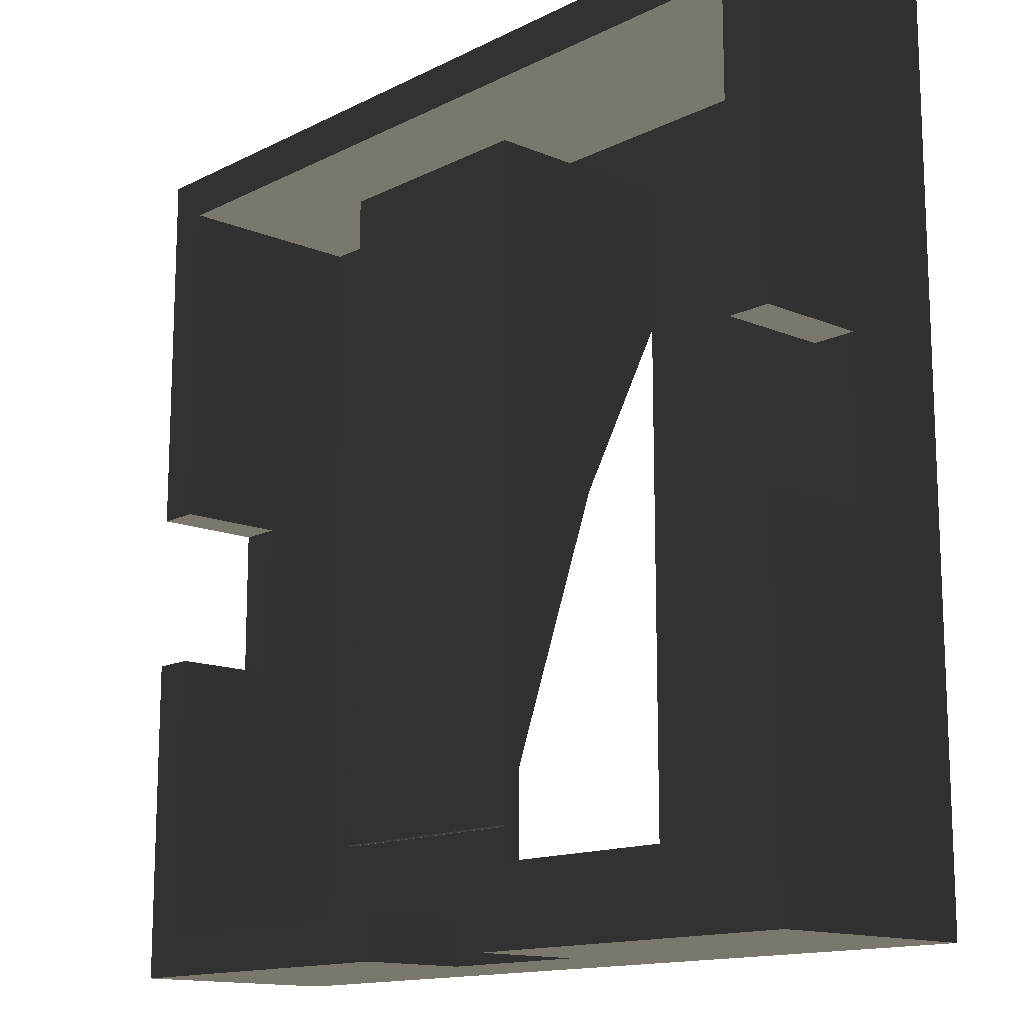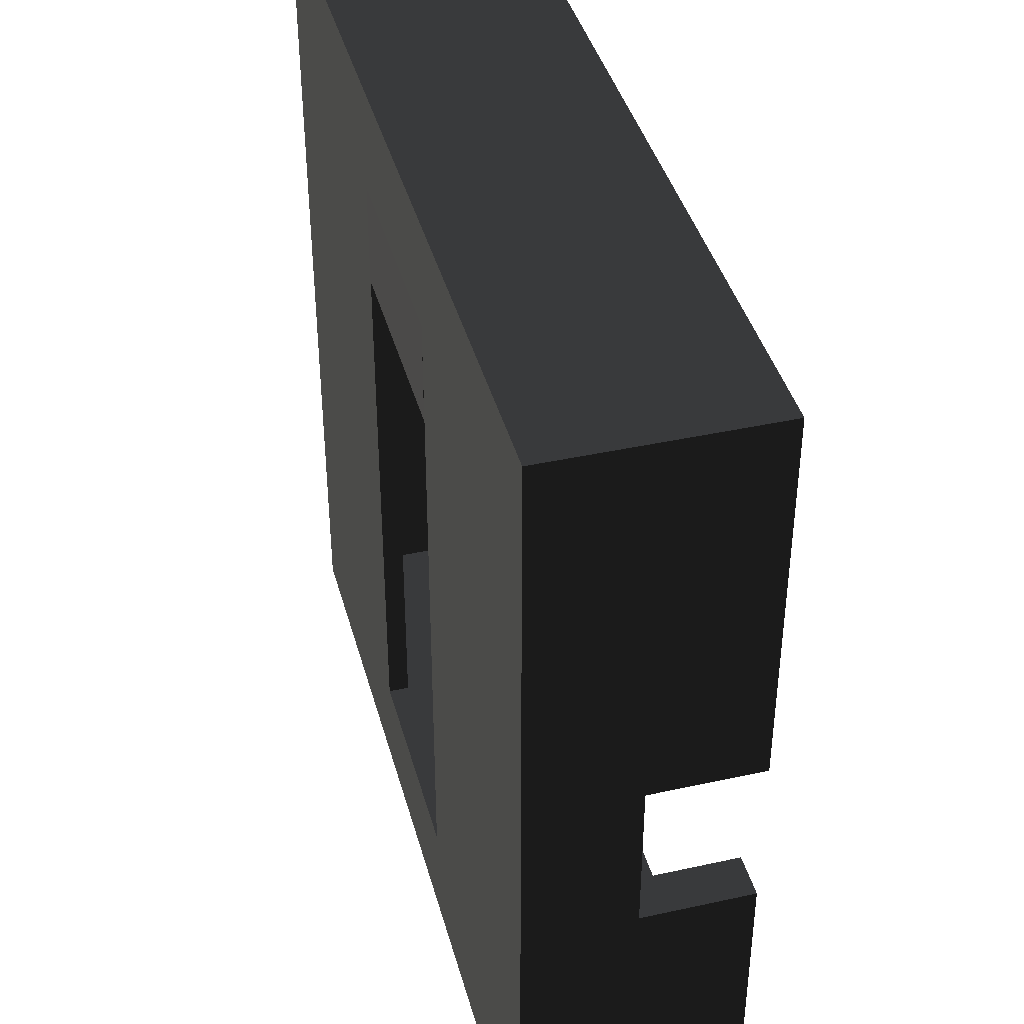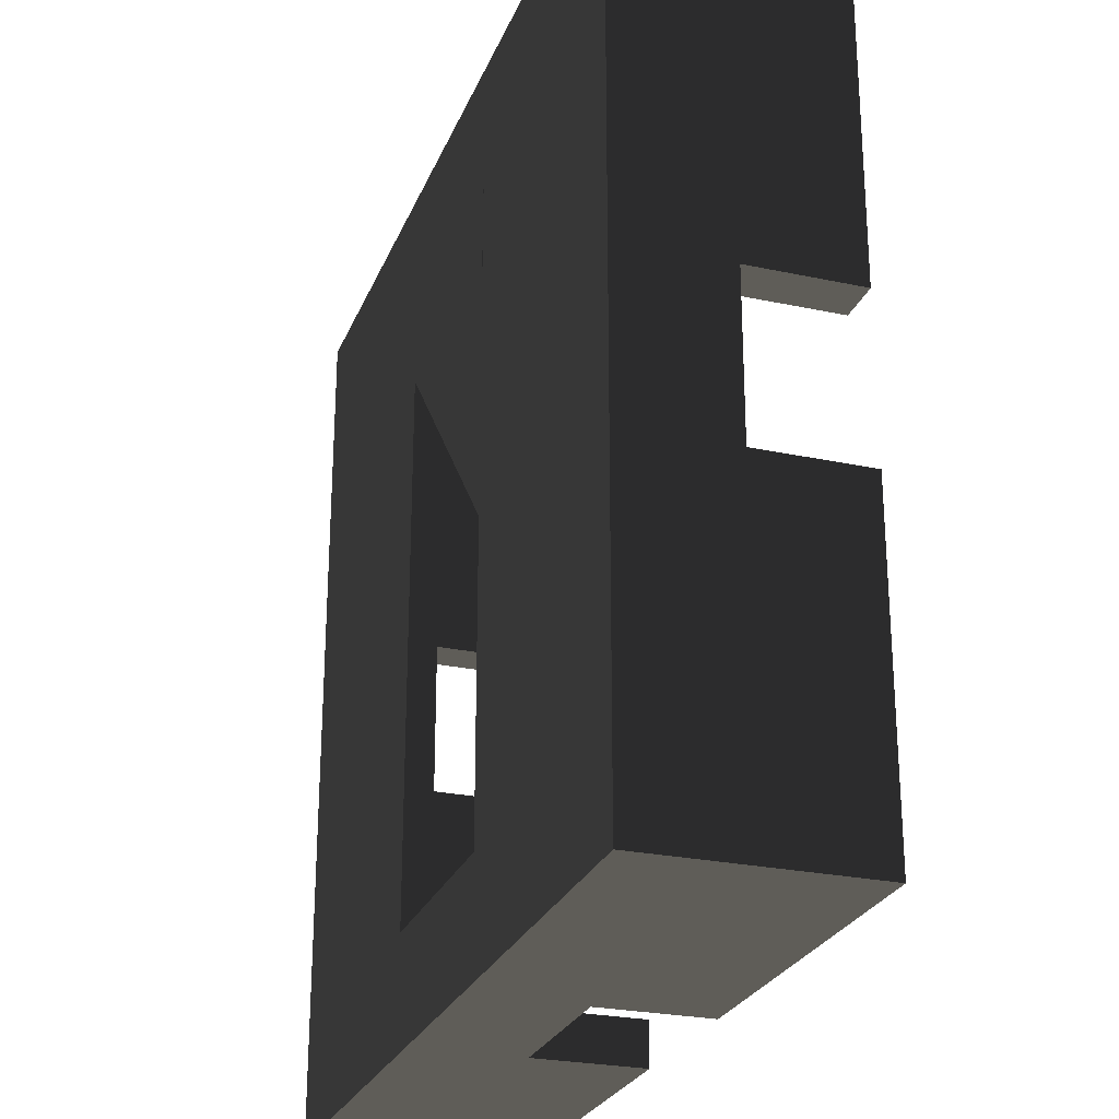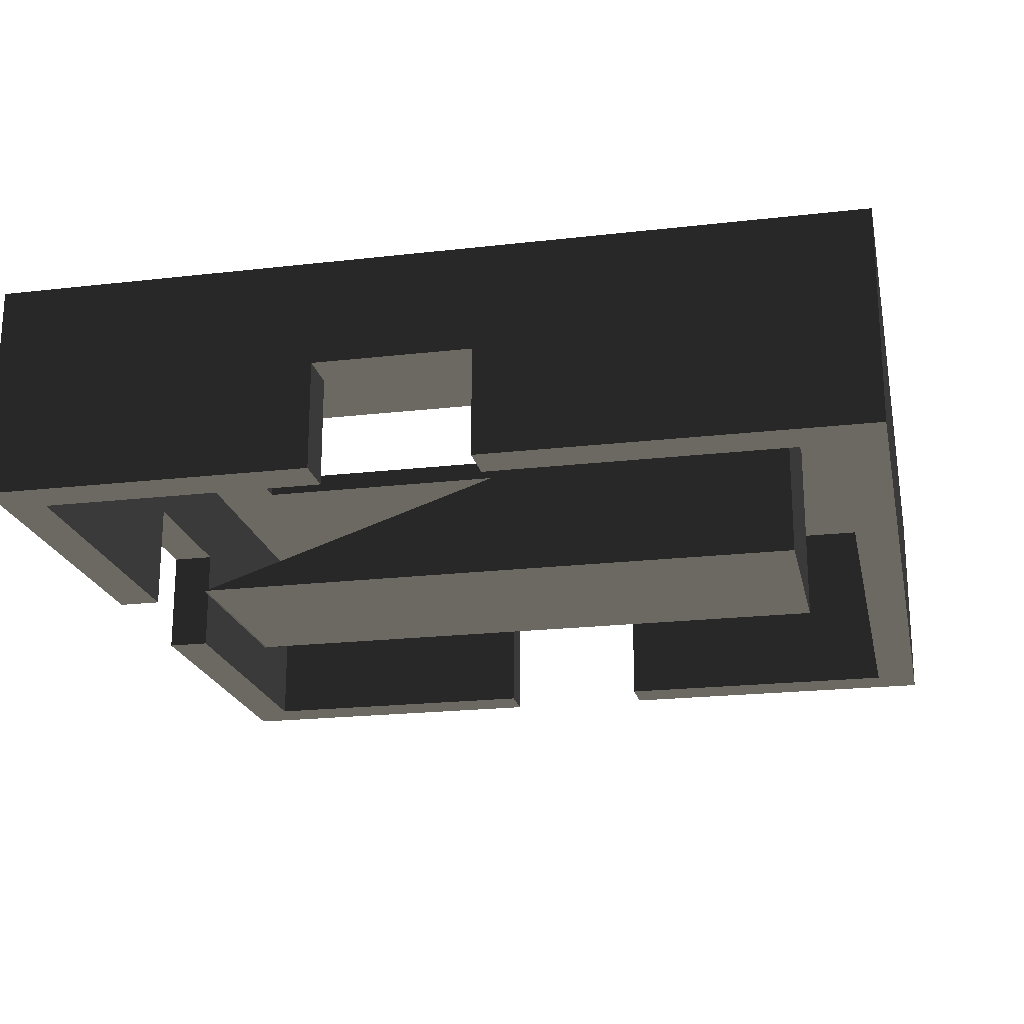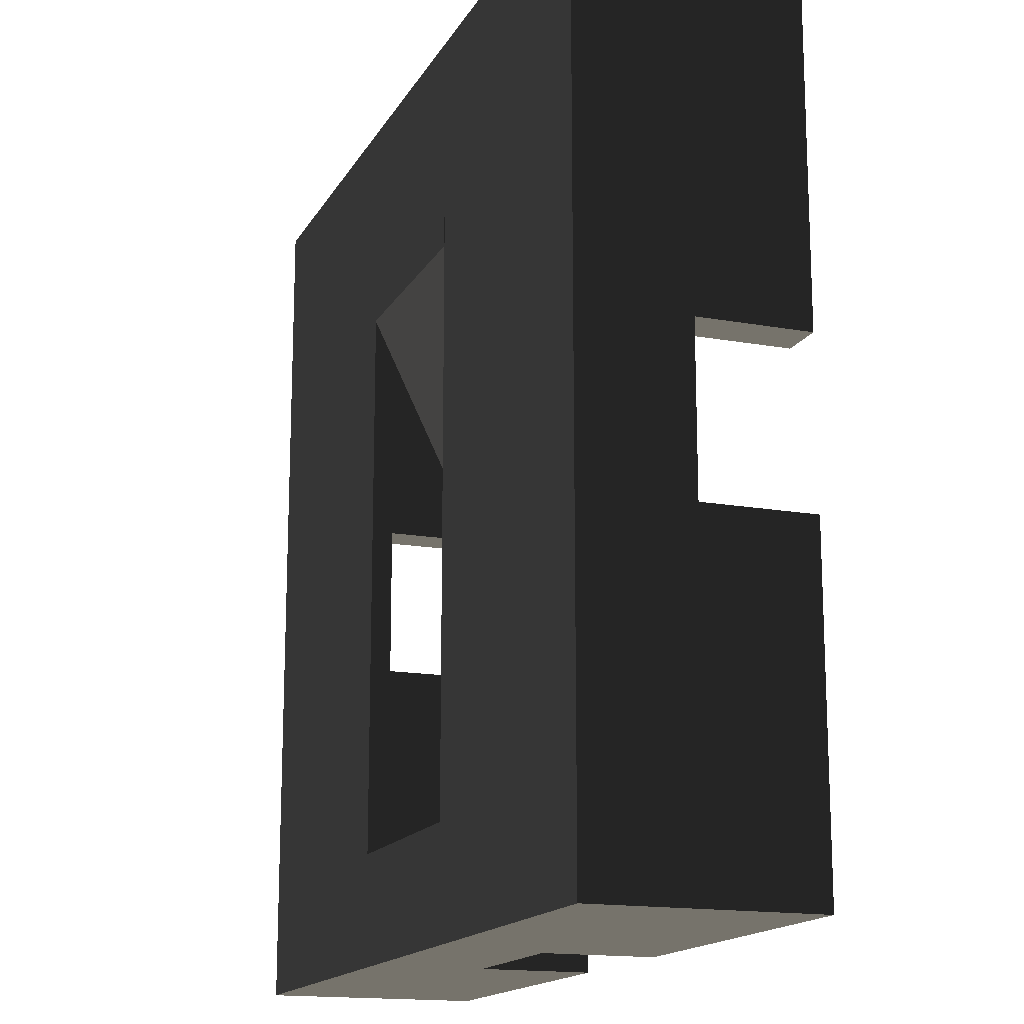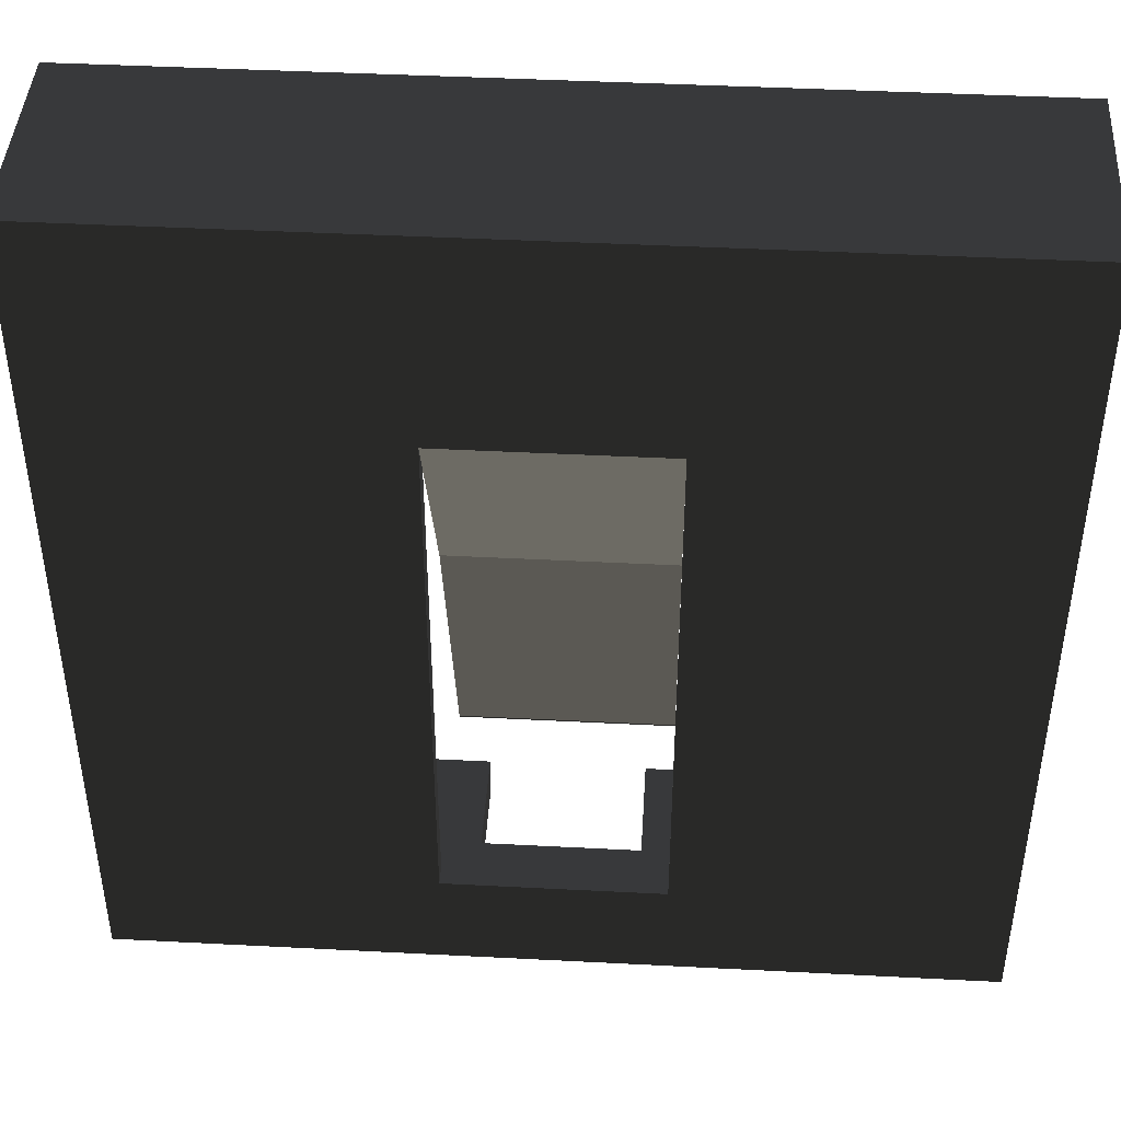
<metadata>
{"format":"obj","ext":"obj","renderer":"f3d","projection":"perspective","resolution":1024,"background":"white","views":[{"elev":-14.1,"azim":-132.4,"up":"+Y"},{"elev":41.1,"azim":75.0,"up":"+Y"},{"elev":-25.9,"azim":71.3,"up":"+Y"},{"elev":-20.8,"azim":101.8,"up":"+Z"},{"elev":-15.9,"azim":69.6,"up":"+Y"},{"elev":43.5,"azim":3.5,"up":"+Y"}]}
</metadata>
<code>
v -41.25 168.9 82.81
v 41.25 168.9 82.81
v -3e-06 168.9 82.81
v -41.25 0 -0.1121
v -82.5 168.9 82.81
v -41.25 247.5 82.58
v 41.25 0 -0.1121
v 82.5 168.9 82.81
v 41.25 247.5 82.58
v 1.6e-05 -247.5 -82.61
v -1e-05 247.5 0.0829
v 82.5 6e-06 -41.26
v -82.5 4e-06 -41.26
v 3e-06 0 -0.1121
v 1e-06 -0.02847 -82.42
v -1e-05 247.5 82.58
v 82.5 -0.02847 -82.42
v -1e-05 247.5 -82.42
v 82.5 247.5 0.0829
v -82.5 0 -0.1121
v -82.5 247.5 0.0829
v 82.5 0 -0.1121
v 1.5e-05 -247.5 -82.81
v 82.5 -247.5 -82.61
v -82.5 -0.02847 -82.42
v 1.5e-05 -247.5 -82.42
v -82.5 -247.5 -82.61
v 82.5 247.5 -82.42
v 82.5 -247.5 -82.42
v -82.5 -247.5 -82.42
v -82.5 247.5 -82.42
v -82.5 247.5 82.58
v -82.5 -247.5 -82.81
v 82.5 -247.5 -82.81
v 82.5 247.5 82.58
v -330 -60.45 0.7008
v -297 60.45 0.7008
v -330 -60.45 -82.42
v -297 -60.45 -82.42
v -297 -79.17 -82.42
v -298.5 -60.45 -82.42
v -309.4 -60.45 -82.42
v -297 -60.45 0.7008
v -330 60.45 0.7008
v -330 60.45 -82.42
v -297 60.45 -82.42
v -308.3 60.45 -82.42
v -315.8 60.45 -82.42
v 297 79.17 -82.42
v 330 -81.6 0.7007
v 297 -81.6 0.7007
v 297 -81.6 -82.42
v 310 -81.6 -82.42
v 316.9 -81.6 -82.42
v 330 -81.6 -82.42
v 330 39.3 -82.42
v 310.6 39.3 -82.42
v 300.2 39.3 -82.42
v 297 39.3 -82.42
v 297 39.3 0.7007
v 330 39.3 0.7007
v 297 297 -82.42
v 330 330 -82.42
v -297 247.5 -82.42
v 79.17 297 -82.42
v -330 330 -82.42
v -297 297 -82.42
v 297 -247.5 -82.42
v -82.5 -82.5 82.58
v -330 330 82.58
v -82.5 82.5 67.02
v -297 297 67.02
v -82.5 -85.32 82.58
v 82.5 80.81 82.58
v 82.5 82.5 82.58
v -82.5 -38.62 67.02
v 82.5 -82.5 67.02
v 82.5 10.76 67.02
v 82.5 -183.2 82.58
v 82.5 85.32 82.58
v 82.5 -151 67.02
v 82.5 38.62 67.02
v 82.5 -247.5 82.58
v -82.5 -247.5 82.58
v -28.44 -247.5 82.58
v -82.5 247.5 82.58
v 330 330 82.58
v 82.5 247.5 82.58
v 28.44 247.5 82.58
v -82.5 -247.5 67.02
v 82.5 -247.5 67.02
v -12.87 -247.5 67.02
v 82.5 247.5 67.02
v 297 297 67.02
v -82.5 247.5 67.02
v 12.87 247.5 67.02
v -59.89 -297 0.7007
v 61.01 -297 0.7007
v 297 -297 67.02
v -297 -297 67.02
v -297 -297 -82.42
v -59.89 -330 0.7007
v -330 -330 82.58
v 330 -330 82.58
v 61.01 -330 0.7007
v -59.89 -297 -82.42
v 297 -297 -82.42
v 61.01 -297 -82.42
v -59.89 -330 -82.42
v -59.89 -298.6 -82.42
v -79.17 -297 -82.42
v -330 -330 -82.42
v 61.01 -308.3 -82.42
v 61.01 -330 -82.42
v 330 -330 -82.42
g group0
g group1
g group2
f 17 18 15
f 18 17 28
f 29 15 26
f 15 29 17
f 26 25 30
f 25 26 15
f 15 31 25
f 31 15 18
f 33 14 23
f 33 4 14
f 4 33 20
f 14 34 23
f 7 34 14
f 34 7 22
f 5 21 32
f 20 21 5
f 21 20 13
f 13 31 21
f 31 13 25
f 30 25 27
f 27 25 13
f 33 27 20
f 20 27 13
f 24 34 12
f 12 34 22
f 29 24 17
f 17 24 12
f 19 17 12
f 17 19 28
f 19 8 35
f 19 22 8
f 22 19 12
f 9 19 35
f 9 11 19
f 11 9 16
f 19 18 28
f 18 19 11
f 11 31 18
f 31 11 21
f 6 11 16
f 6 21 11
f 21 6 32
f 10 33 23
f 33 10 27
f 26 27 10
f 27 26 30
f 29 10 24
f 10 29 26
f 10 34 24
f 34 10 23
f 7 8 22
f 8 7 2
f 2 35 8
f 35 2 9
f 3 9 2
f 9 3 16
f 14 2 7
f 2 14 3
f 1 16 3
f 16 1 6
f 5 6 1
f 6 5 32
f 20 1 4
f 1 20 5
f 4 3 14
f 3 4 1
g group3
f 66 48 47
f 40 42 101
f 42 40 41
f 64 47 46
f 47 64 66
f 41 40 39
f 66 45 48
f 101 38 112
f 38 101 42
f 44 70 103
f 44 66 70
f 66 44 45
f 103 36 44
f 103 38 36
f 38 103 112
f 43 100 72
f 43 101 100
f 43 40 101
f 40 43 39
f 72 37 43
f 72 46 37
f 72 64 46
f 64 72 67
f 43 44 36
f 44 43 37
f 47 37 46
f 48 37 47
f 48 44 37
f 44 48 45
f 43 41 39
f 43 42 41
f 43 38 42
f 38 43 36
f 114 115 113
f 110 112 109
f 112 110 111
f 115 108 113
f 108 115 107
f 106 111 110
f 105 104 115
f 102 104 105
f 102 103 104
f 109 103 102
f 103 109 112
f 105 115 114
f 111 106 97
f 99 108 107
f 99 98 108
f 99 97 98
f 97 101 111
f 100 97 99
f 97 100 101
f 105 108 98
f 105 113 108
f 113 105 114
f 105 97 102
f 97 105 98
f 97 109 102
f 97 110 109
f 110 97 106
f 95 96 94
f 96 93 94
f 91 92 99
f 92 90 99
f 88 89 87
f 89 86 87
f 84 85 104
f 85 83 104
f 82 94 93
f 99 81 91
f 87 80 88
f 79 104 83
f 99 94 82
f 78 99 82
f 99 78 77
f 76 100 90
f 100 99 90
f 99 77 81
f 87 75 80
f 79 87 104
f 74 87 79
f 104 103 84
f 103 73 84
f 87 74 75
f 94 72 95
f 72 71 95
f 72 100 76
f 71 72 76
f 103 70 86
f 70 87 86
f 69 103 86
f 103 69 73
f 115 68 107
f 66 67 65
f 112 111 101
f 66 64 67
f 65 63 66
f 62 63 65
f 87 66 63
f 66 87 70
f 65 94 62
f 65 72 94
f 72 65 67
f 75 88 80
f 74 88 75
f 79 88 74
f 83 88 79
f 83 93 88
f 83 82 93
f 83 78 82
f 83 77 78
f 83 81 77
f 81 83 91
f 69 84 73
f 86 84 69
f 86 90 84
f 86 76 90
f 86 71 76
f 71 86 95
f 93 89 88
f 96 89 93
f 96 86 89
f 86 96 95
f 83 92 91
f 85 92 83
f 85 90 92
f 90 85 84
f 57 61 56
f 58 61 57
f 58 60 61
f 60 58 59
f 50 54 55
f 50 53 54
f 50 52 53
f 52 50 51
f 50 60 51
f 60 50 61
f 57 49 58
f 49 57 62
f 115 54 53
f 50 104 87
f 50 115 104
f 115 50 55
f 87 61 50
f 87 56 61
f 56 87 63
f 60 94 99
f 60 62 94
f 60 49 62
f 49 60 59
f 99 51 60
f 99 52 51
f 99 68 52
f 68 99 107
f 58 49 59
f 115 52 68
f 52 115 53
f 56 62 57
f 62 56 63
f 54 115 55

</code>
